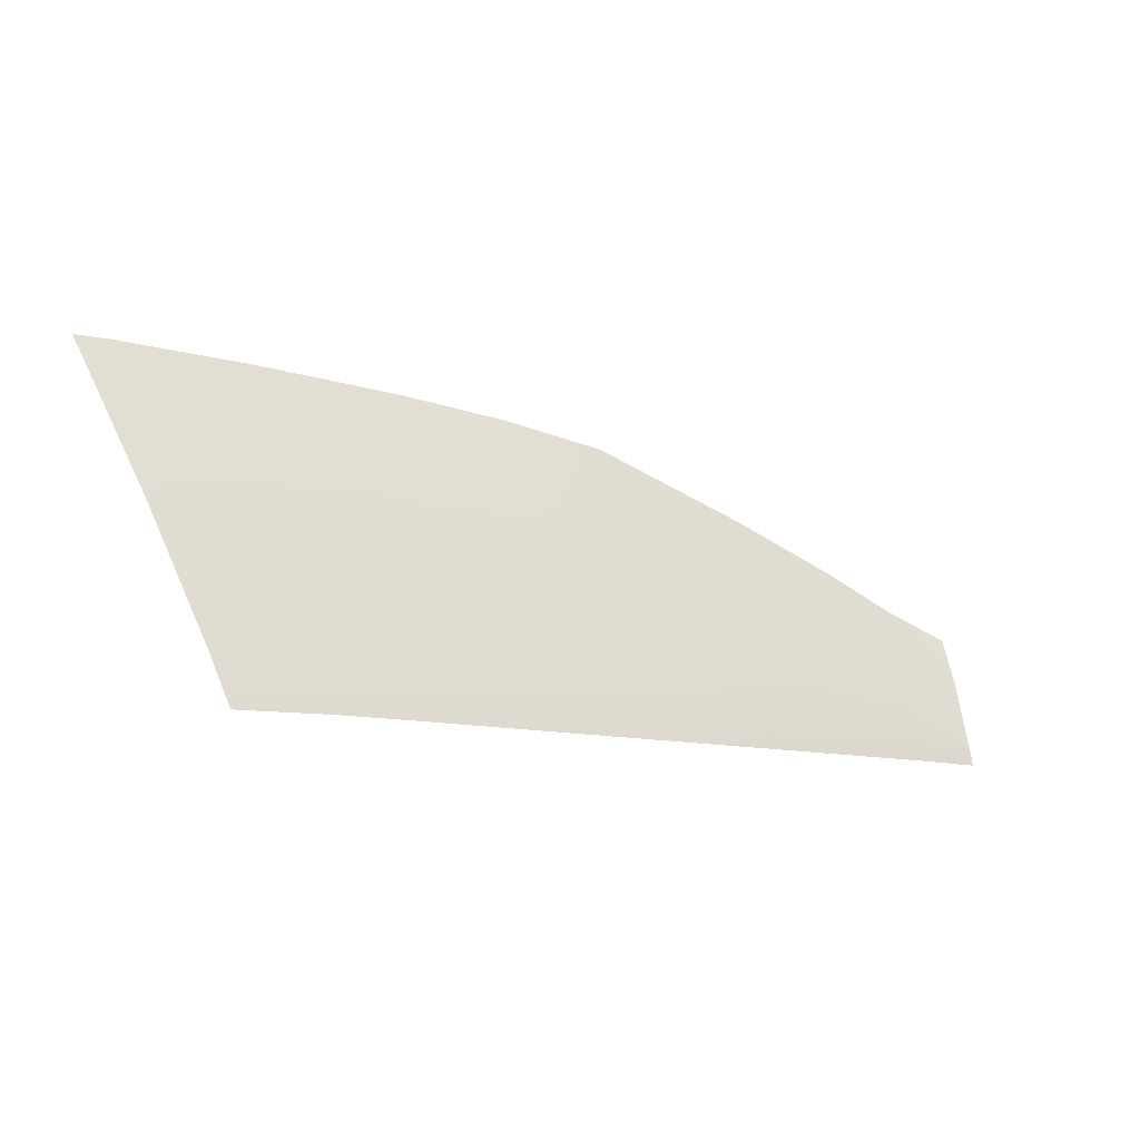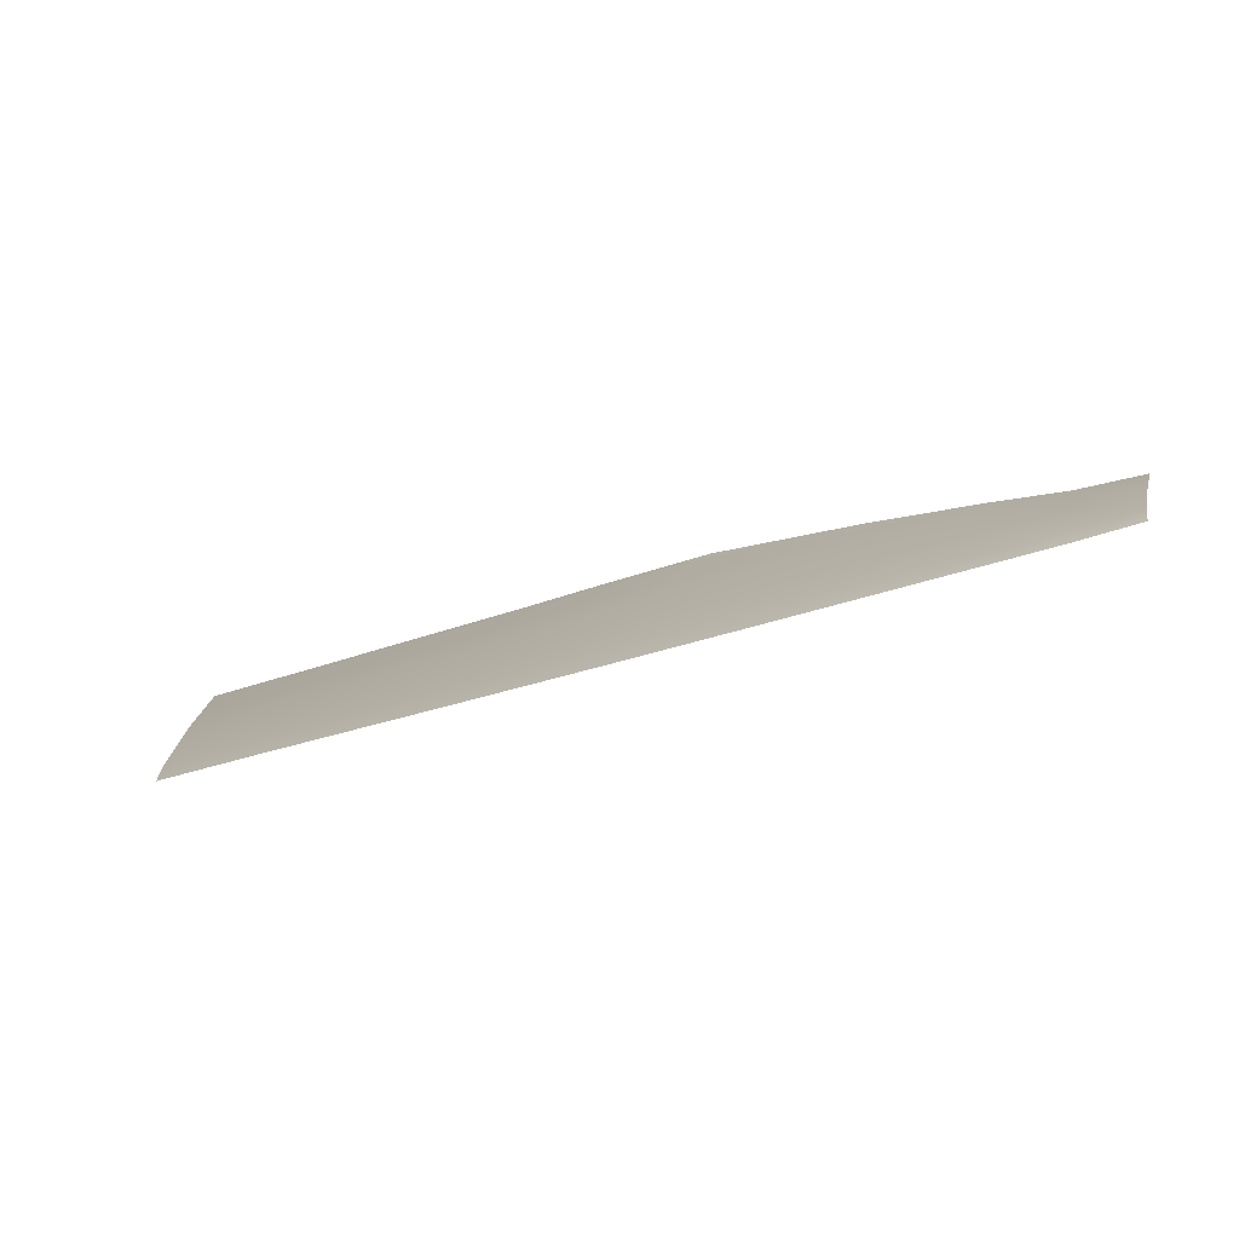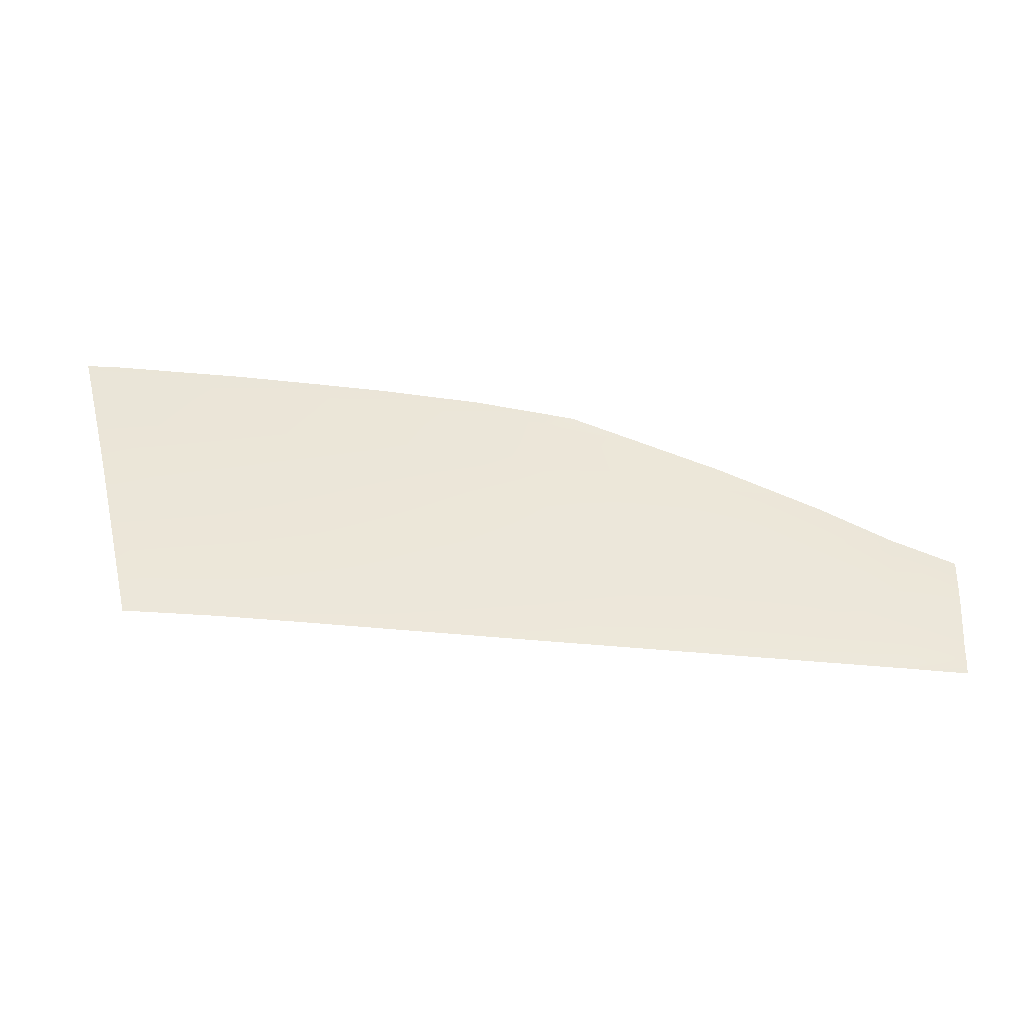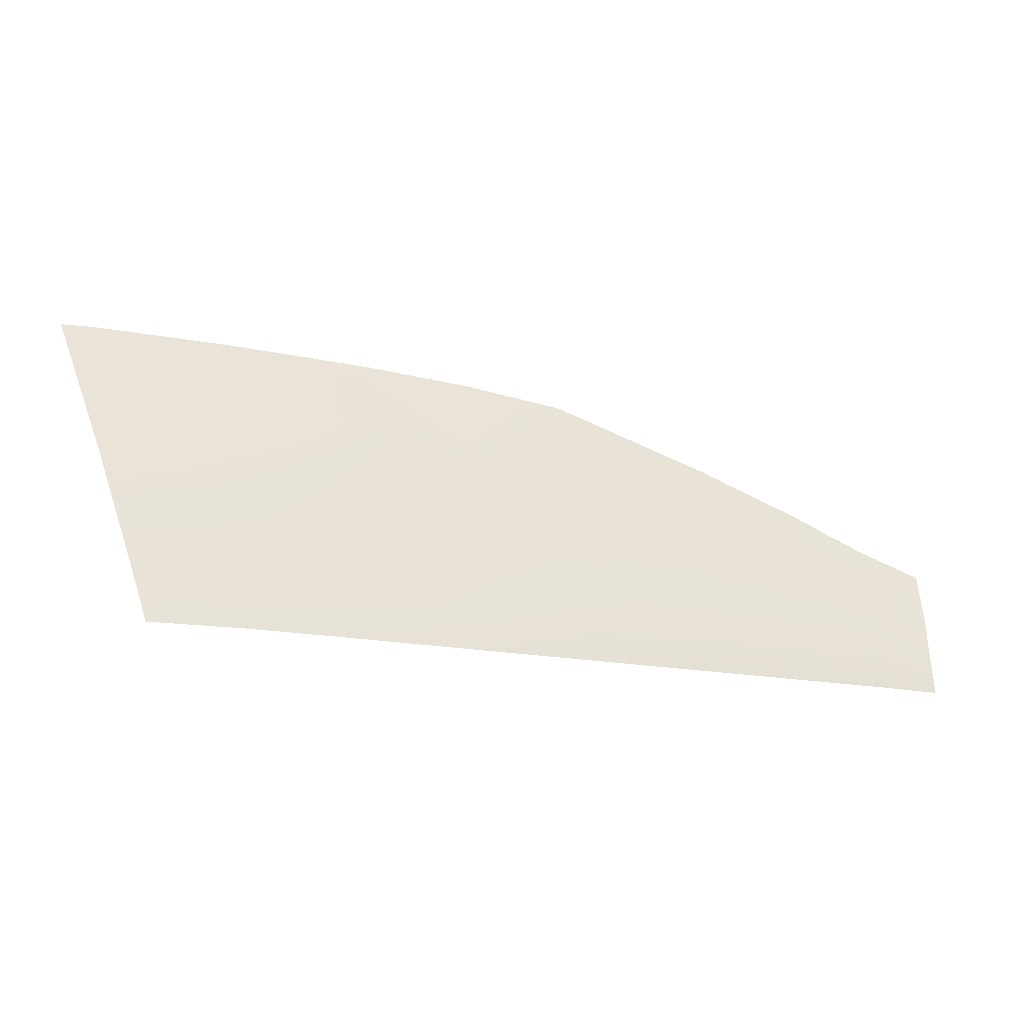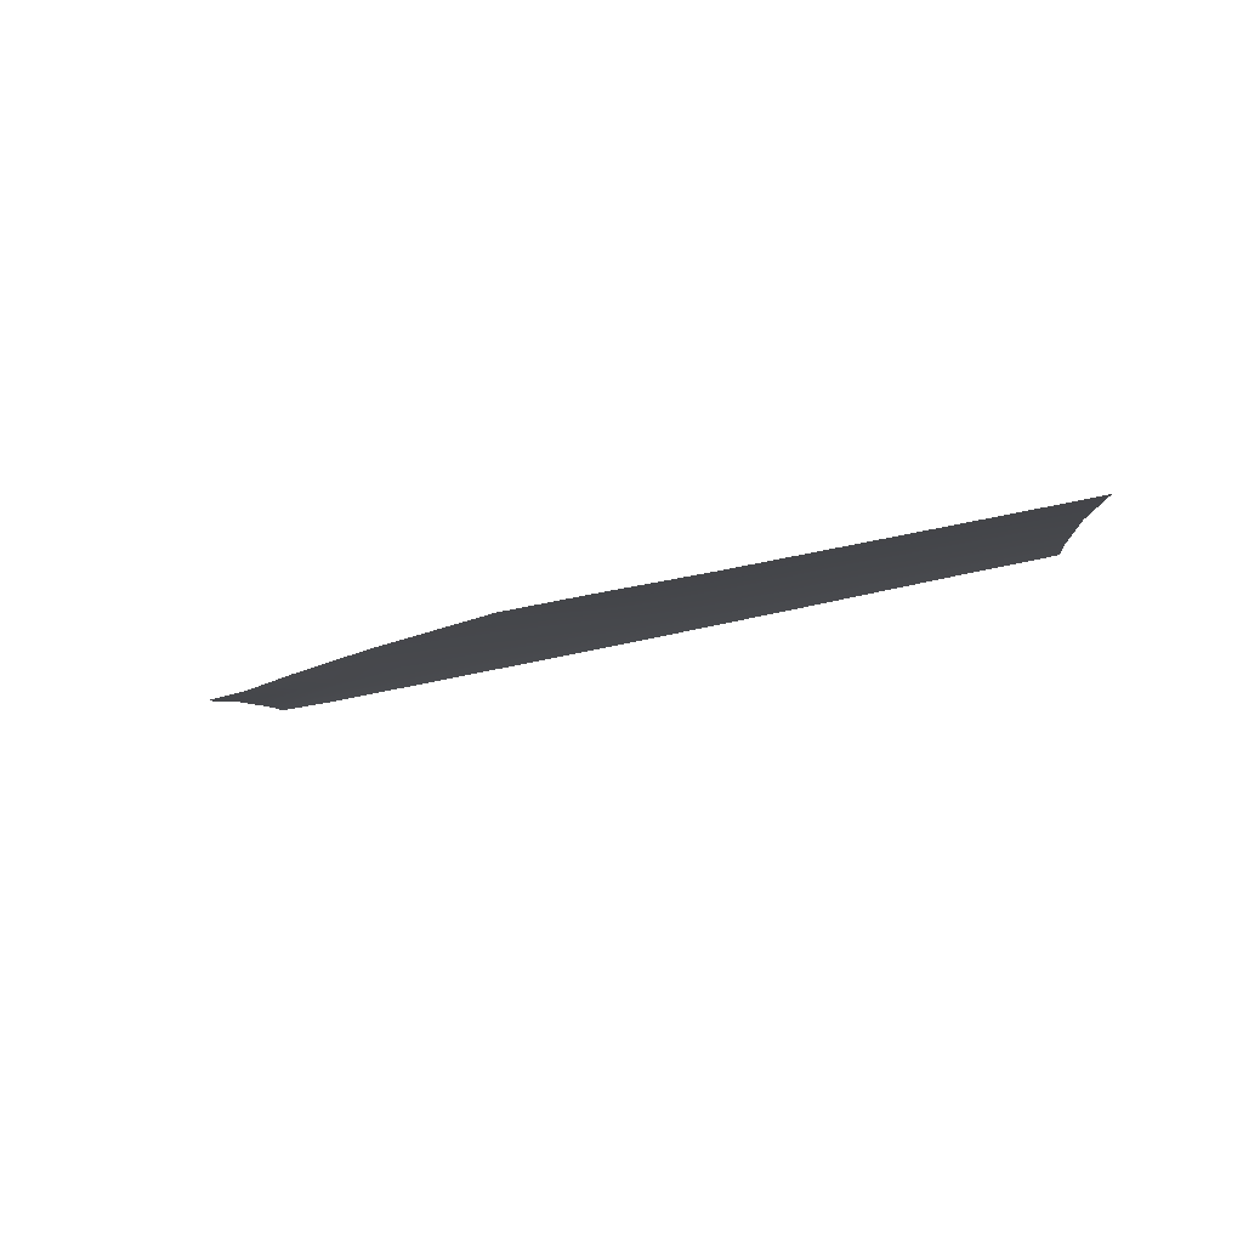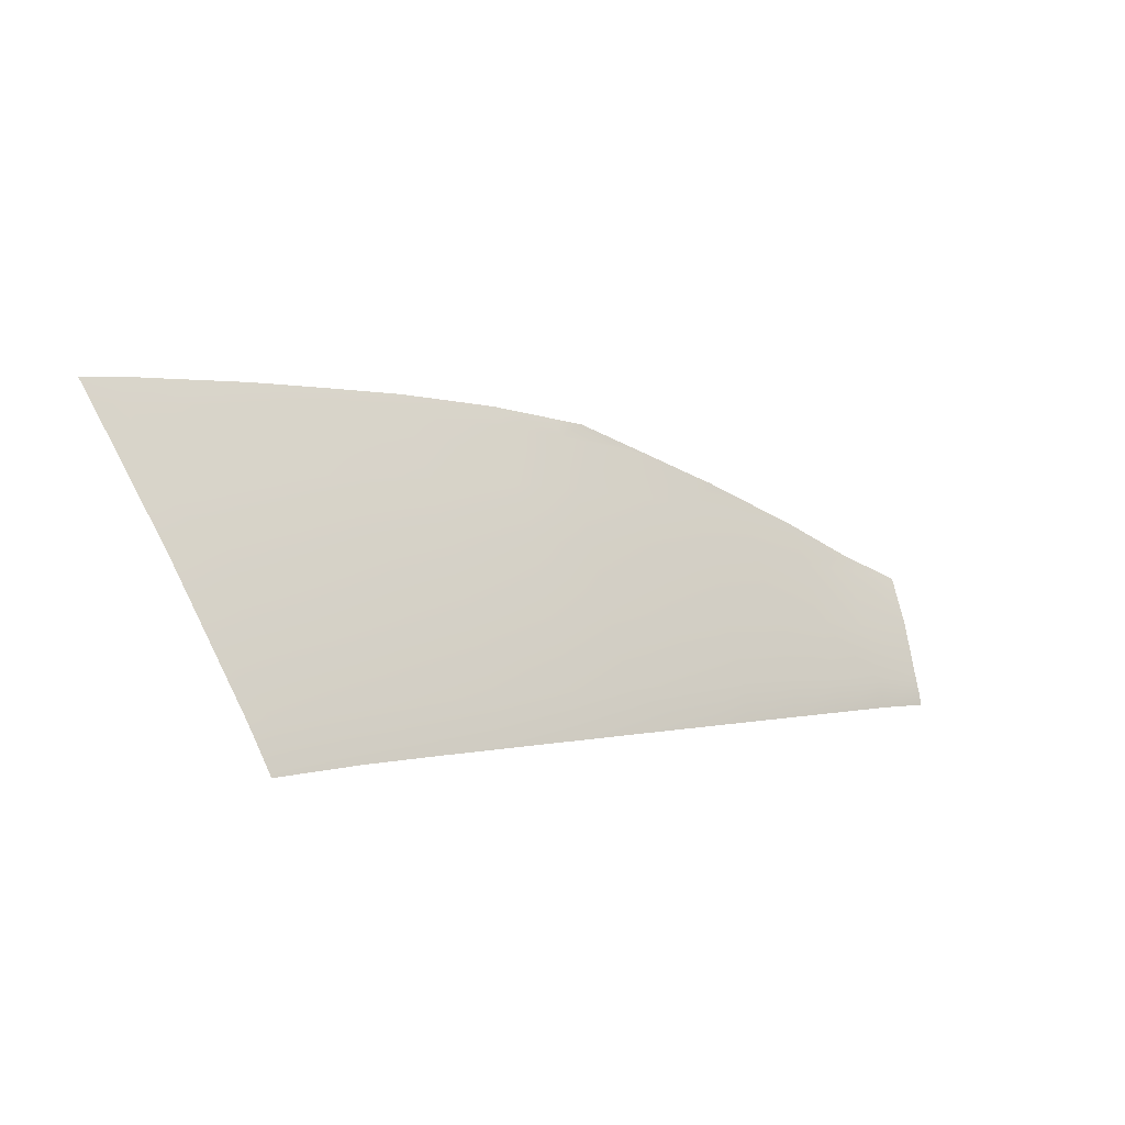
<metadata>
{"format":"obj","ext":"obj","renderer":"f3d","projection":"perspective","resolution":1024,"background":"white","views":[{"elev":-5.0,"azim":-35.5,"up":"+Y"},{"elev":-52.2,"azim":20.4,"up":"+Y"},{"elev":-18.6,"azim":-4.9,"up":"+Y"},{"elev":-9.7,"azim":-18.6,"up":"+Y"},{"elev":-31.3,"azim":-160.8,"up":"+Z"},{"elev":7.1,"azim":-42.3,"up":"+Y"}]}
</metadata>
<code>
v  36.46 70.37 69.1
v  36.37 68.34 70.13
v  44.68 66.86 71.07
v  34.86 40.68 83.01
v  34.65 35.74 84.93
v  43.52 35.21 85.01
v  62.67 58.09 75.1
v  70.29 56.57 75.66
v  70.38 58.43 74.79
v  44.05 47.64 79.86
v  44.3 55.28 76.52
v  35.79 56.1 76.08
v  35.32 48.39 79.54
v  24.54 56.94 75.6
v  77.53 43.62 81.37
v  77.79 50.3 78.45
v  70.06 51.53 78.03
v  91.76 35.28 84.97
v  84.89 36.1 84.6
v  84.6 32.76 85.65
v  54.39 59.42 74.54
v  62.87 61.81 73.38
v  24.55 41.38 82.81
v  16.05 41.92 82.72
v  16.05 36.86 84.78
v  24.55 36.35 84.83
v  52.87 34.66 85.15
v  53.16 39.25 83.47
v  43.8 40.01 83.2
v  69.2 33.68 85.4
v  77.12 33.2 85.53
v  77.27 36.94 84.28
v  57.14 64.25 72.28
v  54.72 64.76 72.04
v  16.05 70.57 68.71
v  24.53 69.83 69.11
v  24.53 72.01 67.97
v  -8.655 65.06 71.67
v  -8.666 72.08 67.95
v  -12.17 72.13 67.98
v  16.05 49.66 79.08
v  16.05 57.4 75.44
v  6.43 57.86 75.29
v  6.589 42.47 82.65
v  6.641 37.37 84.75
v  85.43 42.44 81.89
v  54.75 65.27 71.82
v  61.55 38.48 83.75
v  69.41 37.71 84.02
v  69.73 44.6 81.03
v  24.54 63.39 72.36
v  -8.659 74.61 66.59
v  -2.696 71.81 68.08
v  -6.98 50.49 79.02
v  -5.248 42.94 82.65
v  -2.463 42.83 82.65
v  44.74 68.7 70.15
v  48.35 67.98 70.61
v  85.97 48.77 78.82
v  93.19 47.26 79.72
v  86.06 50.56 77.95
v  77.96 54.85 76.25
v  71.97 57.68 75.1
v  6.361 64.61 71.79
v  61.96 45.64 80.66
v  -4.092 37.74 84.8
v  -2.421 37.68 84.79
v  -2.524 50.42 78.99
v  -2.641 64.91 71.7
v  -2.585 58.02 75.32
v  6.292 71.35 68.29
v  6.268 73.69 67.03
v  -12.8 74.64 66.63
v  44.49 61.07 73.79
v  61.27 34.15 85.27
v  24.55 49.16 79.2
v  6.51 50.17 78.97
v  92.55 41.92 82.37
v  53.61 46.7 80.24
v  54.06 54.14 77.01
v  -8.711 58.04 75.38
v  62.37 52.82 77.56
v  -10.44 65.08 71.68
v  16.05 63.99 72.07
v  36.08 62.22 73.1
v  65.93 60.52 73.94
v  91.64 33.66 85.58
v  16.06 72.82 67.51
v  -2.705 74.23 66.76
v  91.52 32.24 85.99
g Y156_285B_R_DTaSI_Y156_285B_R
f 1 2 3
f 4 5 6
f 7 8 9
f 10 11 12
f 13 12 14
f 15 16 17
f 18 19 20
f 21 7 22
f 23 24 25
f 23 26 5
f 27 28 29
f 30 31 32
f 31 20 19
f 33 34 21
f 35 36 37
f 38 39 40
f 41 42 43
f 44 45 25
f 46 19 18
f 3 34 47
f 48 49 50
f 51 36 35
f 52 39 53
f 41 24 23
f 54 55 56
f 57 3 58
f 59 60 61
f 48 28 27
f 62 16 61
f 61 16 59
f 33 47 34
f 37 36 2
f 63 8 62
f 64 43 42
f 51 14 12
f 28 48 65
f 66 67 56
f 68 56 44
f 69 70 43
f 69 53 39
f 67 45 44
f 15 32 19
f 53 71 72
f 73 40 39
f 74 3 2
f 72 71 35
f 75 30 49
f 29 10 13
f 4 13 76
f 32 15 50
f 24 41 77
f 59 46 78
f 10 79 80
f 65 50 17
f 42 41 76
f 81 54 68
f 79 65 82
f 70 68 77
f 16 15 46
f 17 8 7
f 80 21 74
f 81 38 83
f 14 51 84
f 71 64 84
f 36 51 85
f 53 69 64
f 70 69 38
f 11 74 85
f 16 62 8
f 82 7 21
f 74 21 34
f 29 28 79
f 86 22 7
f 63 9 8
f 57 1 3
f 29 4 6
f 86 7 9
f 13 10 12
f 76 13 14
f 50 15 17
f 87 18 20
f 33 21 22
f 26 23 25
f 4 23 5
f 6 27 29
f 49 30 32
f 32 31 19
f 88 35 37
f 83 38 40
f 77 41 43
f 24 44 25
f 78 46 18
f 58 3 47
f 65 48 50
f 84 51 35
f 89 52 53
f 76 41 23
f 68 54 56
f 75 48 27
f 1 37 2
f 84 64 42
f 85 51 12
f 79 28 65
f 55 66 56
f 77 68 44
f 64 69 43
f 38 69 39
f 56 67 44
f 46 15 19
f 89 53 72
f 52 73 39
f 85 74 2
f 88 72 35
f 48 75 49
f 4 29 13
f 23 4 76
f 49 32 50
f 44 24 77
f 59 78 60
f 11 10 80
f 82 65 17
f 14 42 76
f 70 81 68
f 80 79 82
f 43 70 77
f 59 16 46
f 82 17 7
f 11 80 74
f 42 14 84
f 35 71 84
f 2 36 85
f 71 53 64
f 81 70 38
f 12 11 85
f 17 16 8
f 80 82 21
f 3 74 34
f 10 29 79
f 90 87 20

</code>
